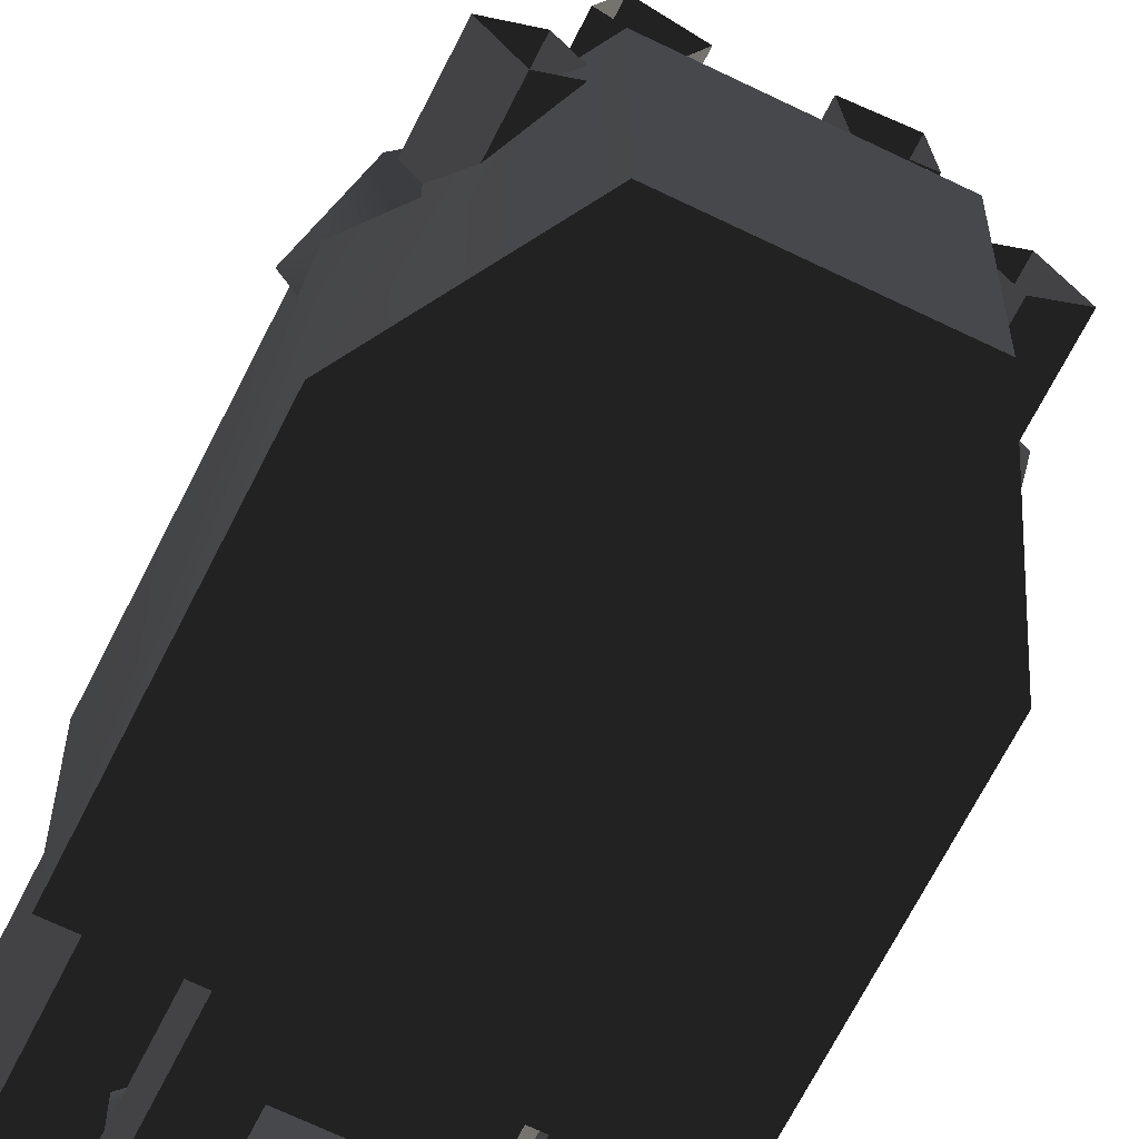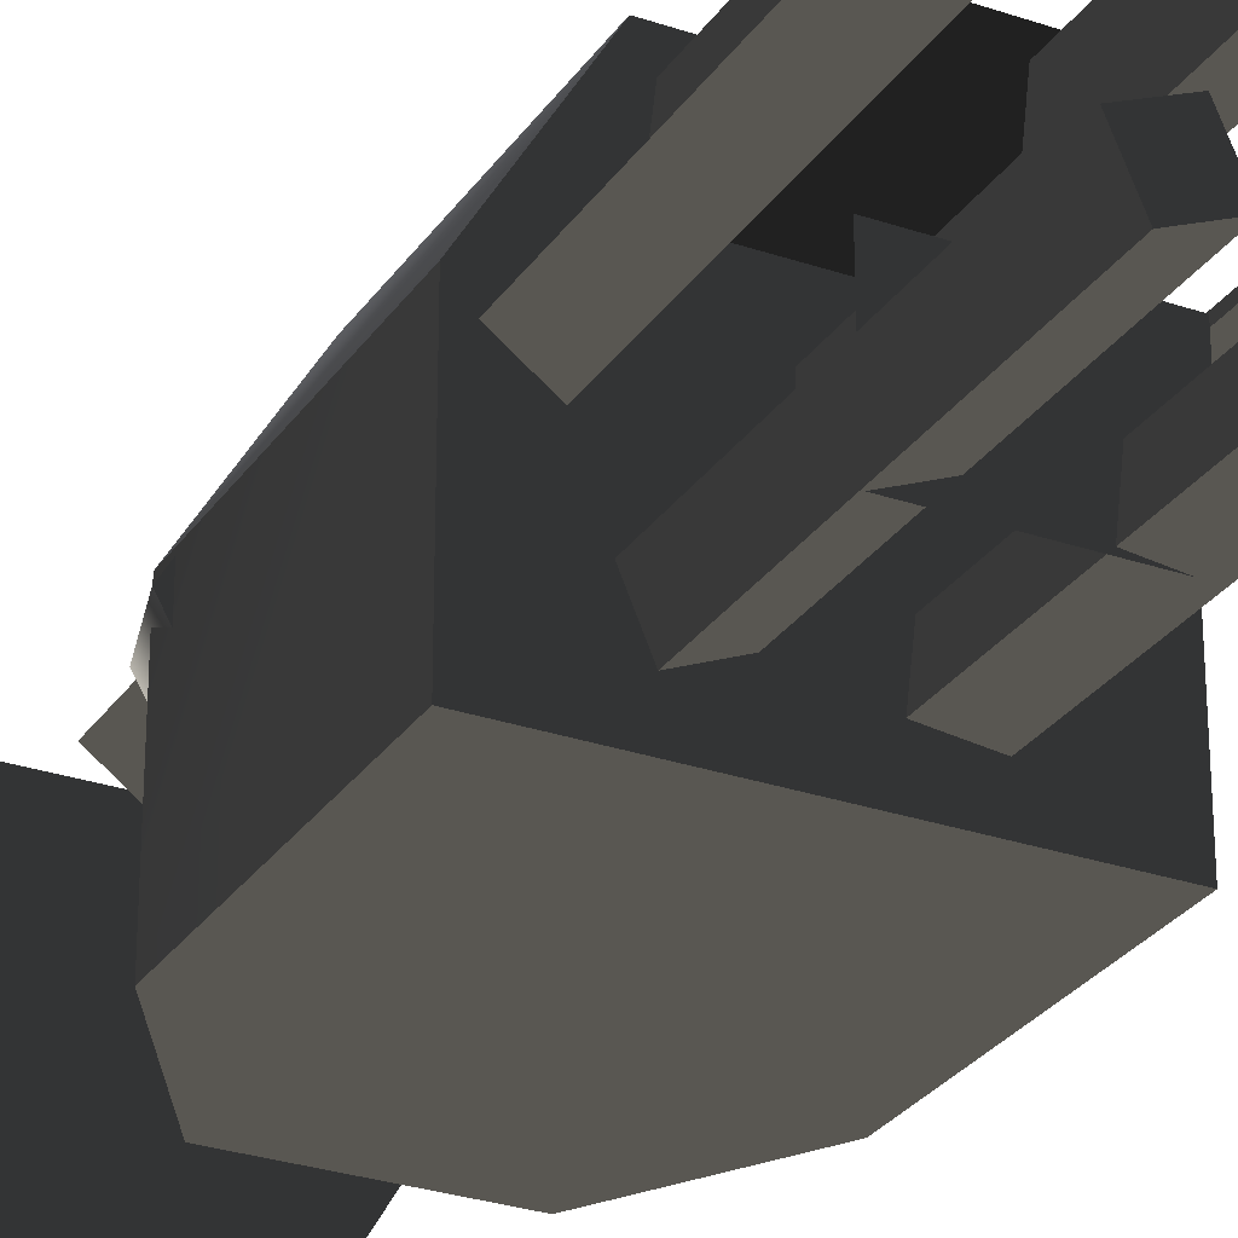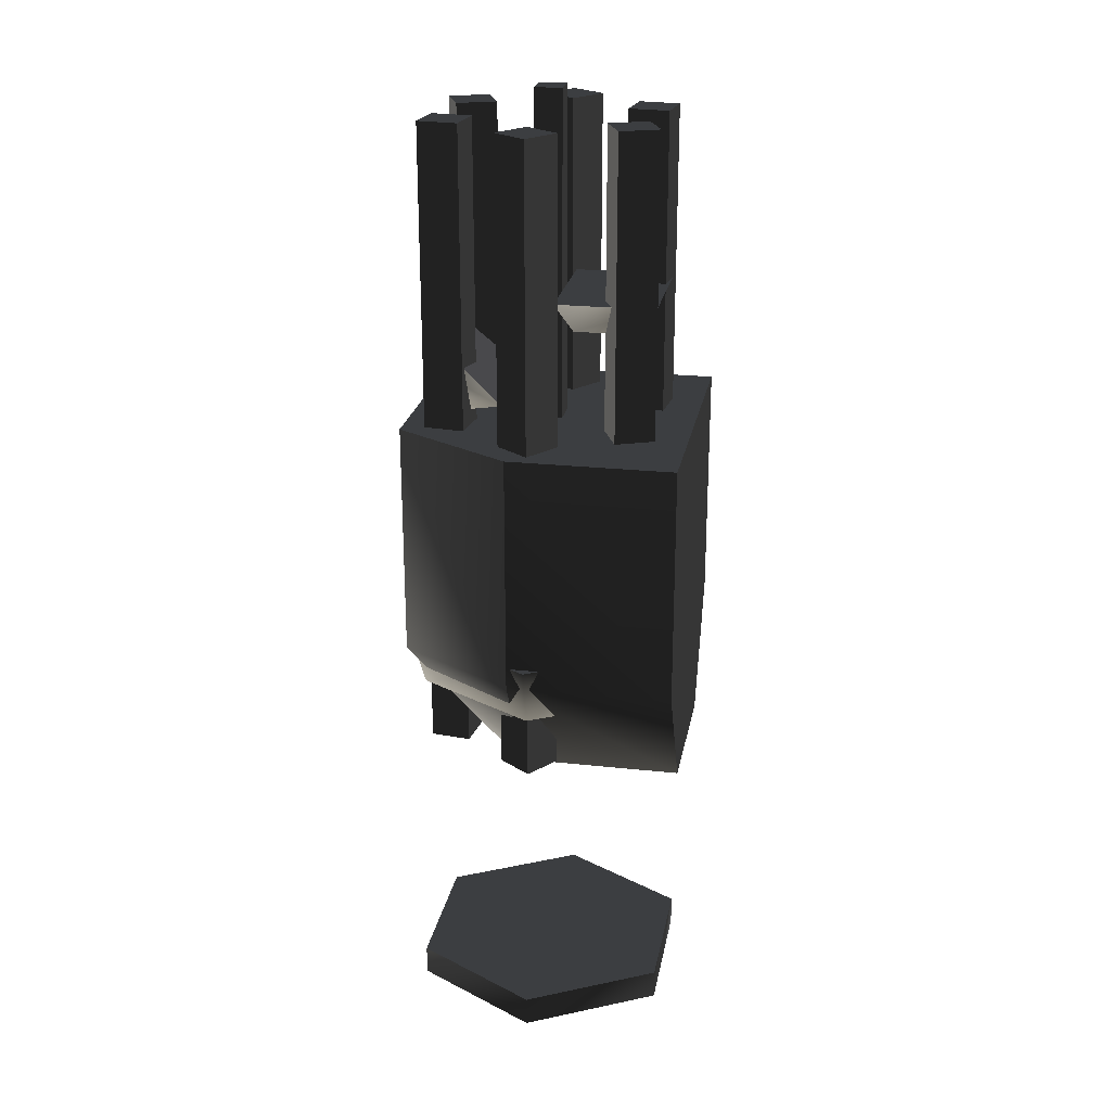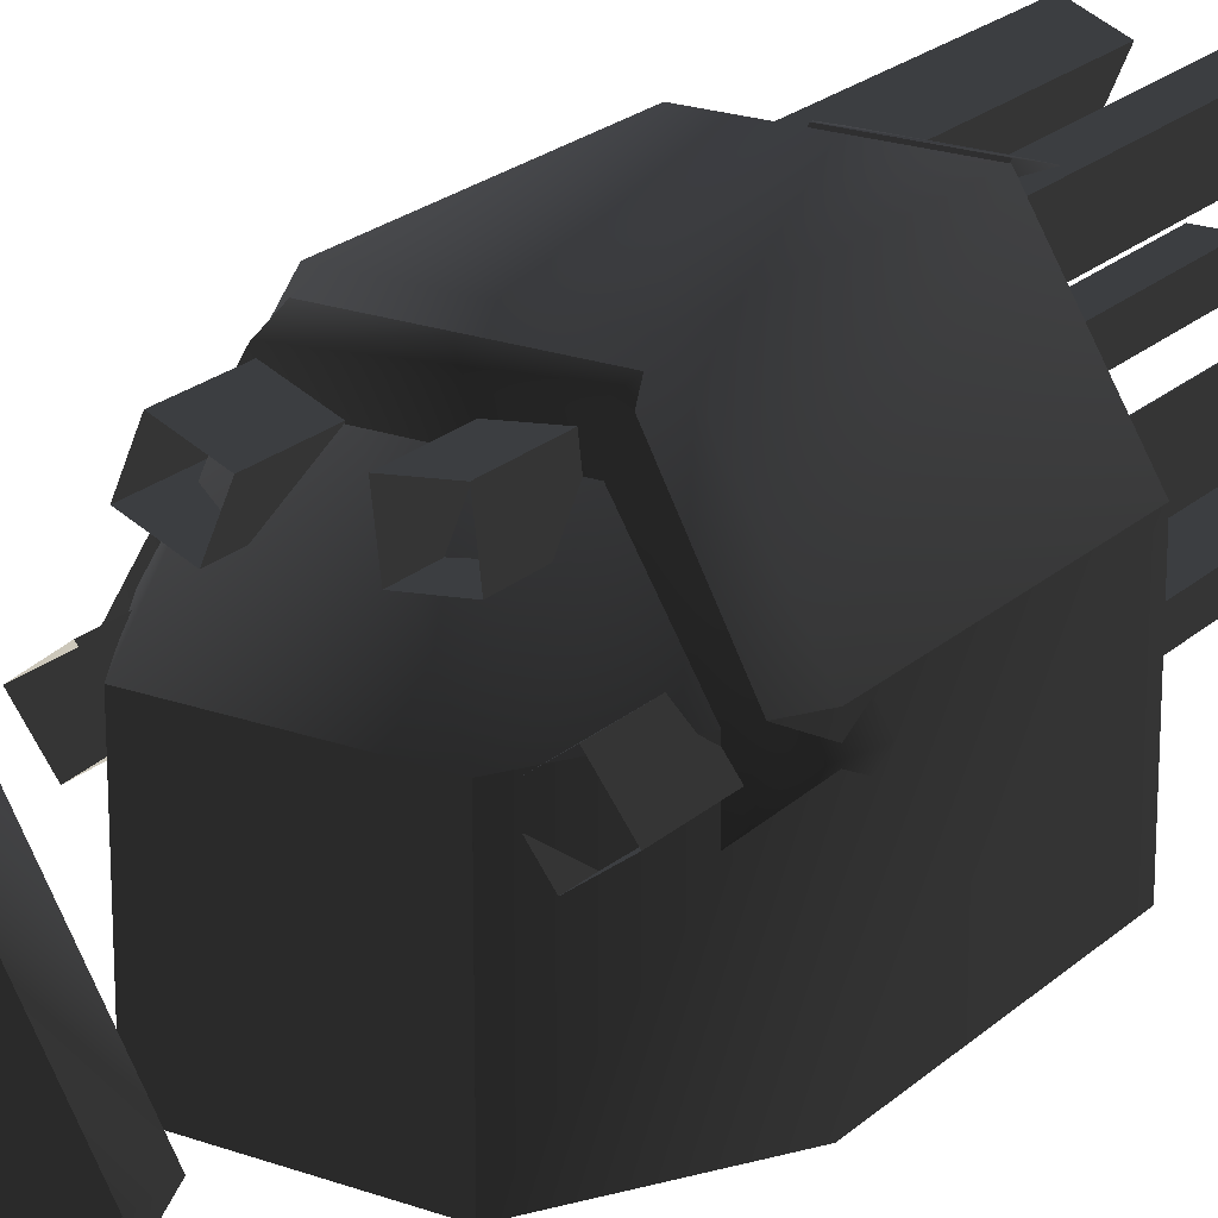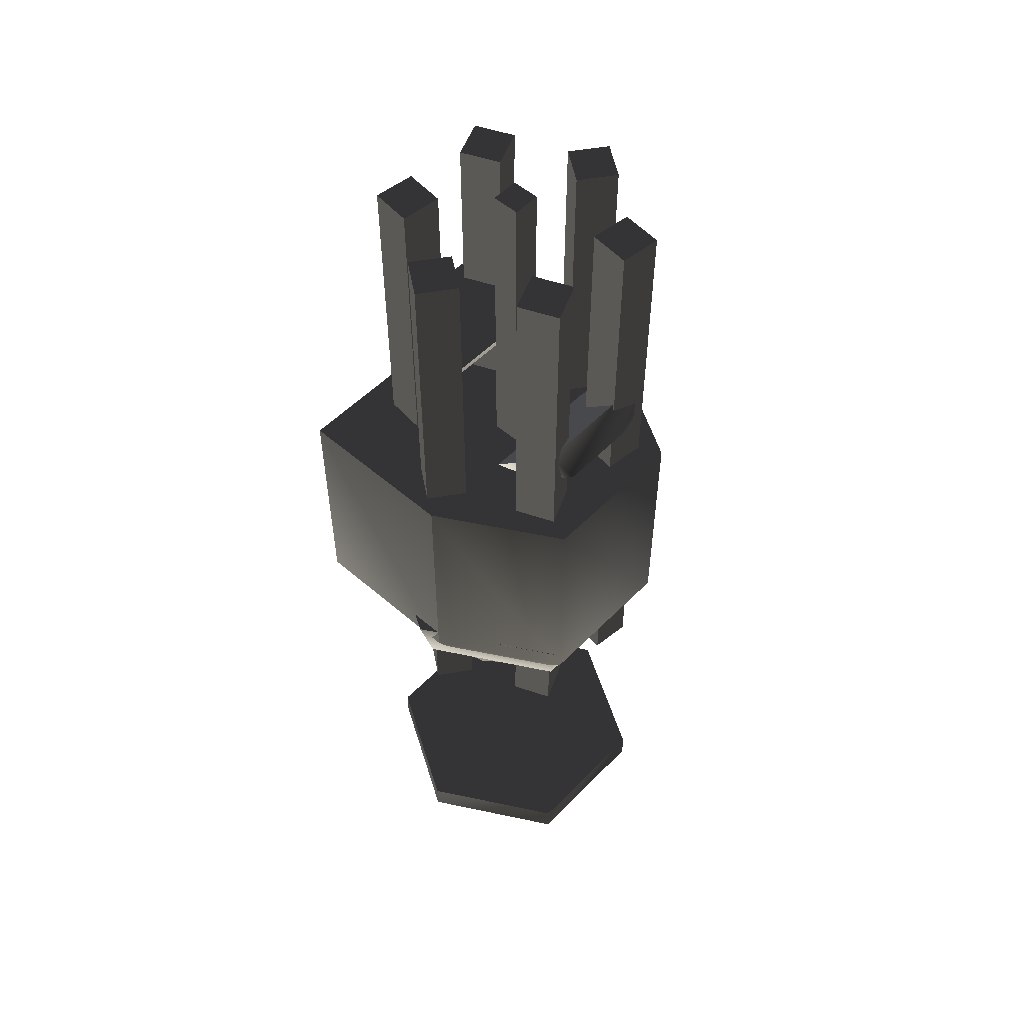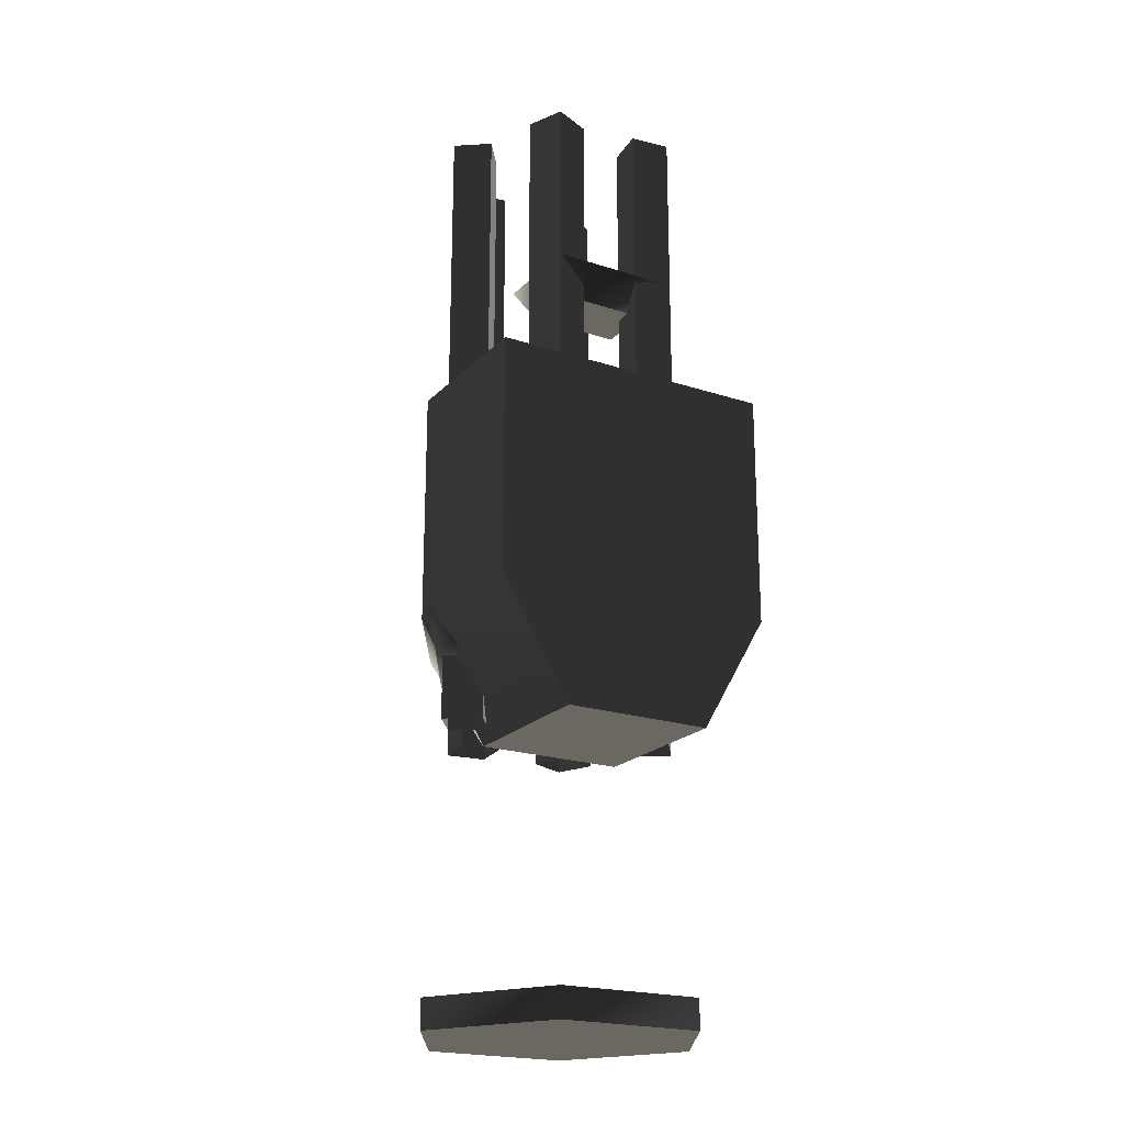
<metadata>
{"format":"obj","ext":"obj","renderer":"f3d","projection":"perspective","resolution":1024,"background":"white","views":[{"elev":-65.6,"azim":153.7,"up":"+Y"},{"elev":-28.3,"azim":-27.3,"up":"+Y"},{"elev":23.2,"azim":-79.6,"up":"+Z"},{"elev":21.3,"azim":-147.2,"up":"+Y"},{"elev":53.1,"azim":132.8,"up":"+Z"},{"elev":-21.0,"azim":-30.5,"up":"+Z"}]}
</metadata>
<code>
v  0.1516 0.1601 -0.1667
v  0.07581 0.2914 -0.1667
v  0.08508 0.3075 -0.1006
v  0.1702 0.1601 -0.1006
v  -0.1516 0.1601 -0.1667
v  -0.07581 0.02883 -0.1667
v  -0.08508 0.01277 -0.1006
v  -0.1702 0.1601 -0.1006
v  -0.07581 0.2914 -0.1667
v  -0.08508 0.3075 -0.1006
v  0.07581 0.02883 -0.1667
v  0.08508 0.01277 -0.1006
v  0 0.1601 -0.1667
v  0 0.1601 -0.1006
v  -0.0336 0.2365 0.4669
v  -0.0336 0.2365 -0.2367
v  -0.02829 0.2806 -0.2367
v  -0.02829 0.2806 0.4669
v  -0.07766 0.2419 -0.2367
v  -0.07766 0.2419 0.4669
v  -0.07235 0.2859 0.4669
v  -0.07235 0.2859 -0.2367
v  0.09002 0.2447 0.4669
v  0.09002 0.2447 -0.2367
v  0.07274 0.2856 -0.2367
v  0.07274 0.2856 0.4669
v  0.04915 0.2274 -0.2367
v  0.04915 0.2274 0.4669
v  0.03187 0.2683 0.4669
v  0.03187 0.2683 -0.2367
v  0.1187 0.1245 0.4669
v  0.1187 0.1245 -0.2367
v  0.1452 0.1601 -0.2367
v  0.1452 0.1601 0.4669
v  0.08308 0.151 -0.2367
v  0.08308 0.151 0.4669
v  0.1096 0.1866 0.4669
v  0.1096 0.1866 -0.2367
v  0.07238 0.03433 0.4669
v  0.07238 0.03433 -0.2367
v  0.0777 0.07839 -0.2367
v  0.0777 0.07839 0.4669
v  0.02833 0.03964 -0.2367
v  0.02833 0.03964 0.4669
v  0.03364 0.0837 0.4669
v  0.03364 0.0837 -0.2367
v  -0.03193 0.05191 0.4669
v  -0.03193 0.05191 -0.2367
v  -0.04921 0.09278 -0.2367
v  -0.04921 0.09278 0.4669
v  -0.0728 0.03463 -0.2367
v  -0.0728 0.03463 0.4669
v  -0.09008 0.07551 0.4669
v  -0.09008 0.07551 -0.2367
v  -0.1095 0.1335 0.4669
v  -0.1095 0.1335 -0.2367
v  -0.08295 0.169 -0.2367
v  -0.08295 0.169 0.4669
v  -0.145 0.16 -0.2367
v  -0.145 0.16 0.4669
v  -0.1185 0.1955 0.4669
v  -0.1185 0.1955 -0.2367
v  0.1605 0.1601 -0.5608
v  0.08027 0.2992 -0.5608
v  0.08027 0.2992 -0.5282
v  0.1605 0.1601 -0.5282
v  -0.1605 0.1601 -0.5608
v  -0.08027 0.02111 -0.5608
v  -0.08027 0.02111 -0.5282
v  -0.1605 0.1601 -0.5282
v  -0.08027 0.2992 -0.5608
v  -0.08027 0.2992 -0.5282
v  0.08027 0.02111 -0.5608
v  0.08027 0.02111 -0.5282
v  0 0.1601 -0.5608
v  0 0.1601 -0.5282
v  0.01505 0.1451 0.4945
v  0.01505 0.1451 -0.2384
v  0.01505 0.1752 -0.2384
v  0.01505 0.1752 0.4945
v  -0.01513 0.1451 -0.2384
v  -0.01513 0.1451 0.4945
v  -0.01513 0.1752 0.4945
v  -0.01513 0.1752 -0.2384
v  -0.08355 -3.299e-05 -0.2535
v  -0.08355 0.1801 -0.2535
v  0.08254 0.1801 -0.2535
v  0.08254 -3.299e-05 -0.2535
v  0.1589 -3.299e-05 -0.1232
v  -0.1609 -3.299e-05 -0.1232
v  0.1589 -3.299e-05 0.1381
v  -0.1609 -3.299e-05 0.1381
v  -0.08387 0.3106 -0.123
v  0.08285 0.3106 -0.123
v  0.08285 0.3106 0.1381
v  0.1589 0.1801 0.1381
v  0.1589 0.1801 -0.1232
v  -0.1609 0.1801 -0.1232
v  -0.08387 0.3106 0.1381
v  -0.1609 0.1801 0.1381
v  -0.07204 0.2012 0.167
v  -0.07204 0.2783 0.2441
v  -0.04933 0.2914 0.2018
v  -0.04933 0.2435 0.1534
v  0.07204 0.2783 0.2441
v  0.04933 0.2914 0.2018
v  0.07204 0.2012 0.167
v  0.04933 0.2435 0.1534
v  -0.05001 0.1269 0.2471
v  -0.05001 0.0619 0.2471
v  -0.07204 0.03574 0.2818
v  -0.07204 0.1447 0.2818
v  0.05001 0.0619 0.2471
v  0.07204 0.03574 0.2818
v  0.05001 0.1269 0.2471
v  0.07204 0.1447 0.2818
g frm-wepbar9
f 1 2 3
f 1 3 4
f 5 6 7
f 5 7 8
f 2 9 10
f 2 10 3
f 6 11 12
f 6 12 7
f 9 5 8
f 9 8 10
f 11 1 4
f 11 4 12
f 2 1 13
f 9 2 13
f 5 9 13
f 6 5 13
f 11 6 13
f 1 11 13
f 4 3 14
f 3 10 14
f 10 8 14
f 8 7 14
f 7 12 14
f 12 4 14
g frm-wepbar1
f 15 16 17
f 15 17 18
f 19 20 21
f 19 21 22
f 21 18 17
f 21 17 22
f 19 16 15
f 19 15 20
f 20 15 18
f 20 18 21
g frm-wepbar2
f 23 24 25
f 23 25 26
f 27 28 29
f 27 29 30
f 29 26 25
f 29 25 30
f 27 24 23
f 27 23 28
f 28 23 26
f 28 26 29
g frm-wepbar3
f 31 32 33
f 31 33 34
f 35 36 37
f 35 37 38
f 37 34 33
f 37 33 38
f 35 32 31
f 35 31 36
f 36 31 34
f 36 34 37
g frm-wepbar4
f 39 40 41
f 39 41 42
f 43 44 45
f 43 45 46
f 45 42 41
f 45 41 46
f 43 40 39
f 43 39 44
f 44 39 42
f 44 42 45
g frm-wepbar5
f 47 48 49
f 47 49 50
f 51 52 53
f 51 53 54
f 53 50 49
f 53 49 54
f 51 48 47
f 51 47 52
f 52 47 50
f 52 50 53
g frm-wepbar6
f 55 56 57
f 55 57 58
f 59 60 61
f 59 61 62
f 61 58 57
f 61 57 62
f 59 56 55
f 59 55 60
f 60 55 58
f 60 58 61
g frm-wepbar8
f 63 64 65
f 63 65 66
f 67 68 69
f 67 69 70
f 64 71 72
f 64 72 65
f 68 73 74
f 68 74 69
f 71 67 70
f 71 70 72
f 73 63 66
f 73 66 74
f 64 63 75
f 71 64 75
f 67 71 75
f 68 67 75
f 73 68 75
f 63 73 75
f 66 65 76
f 65 72 76
f 72 70 76
f 70 69 76
f 69 74 76
f 74 66 76
g frm-wepbar7
f 77 78 79
f 77 79 80
f 81 82 83
f 81 83 84
f 83 80 79
f 83 79 84
f 81 78 77
f 81 77 82
f 82 77 80
f 82 80 83
g frm-wepbas1
f 85 86 87
f 85 87 88
g frm-wepbas1
f 85 88 89
f 90 89 91
f 89 90 85
f 91 92 90
f 86 93 94
f 86 94 87
f 93 95 94
f 94 95 96
f 94 96 97
f 97 87 94
f 93 86 98
f 93 99 95
f 98 99 93
f 98 100 99
g frm-wepbas1
f 100 92 91
f 100 91 96
f 96 95 99
f 96 99 100
g frm-wepbas1
f 90 92 100
f 90 100 98
f 97 96 91
f 97 91 89
f 89 88 87
f 89 87 97
f 98 86 85
f 98 85 90
g frm-wepbas3
f 101 102 103
f 101 103 104
f 102 105 106
f 102 106 103
f 105 107 108
f 105 108 106
f 107 101 104
f 107 104 108
g frm-wepbas3
f 107 105 102
f 107 102 101
g frm-wepbas3
f 104 103 106
f 104 106 108
g frm-wepbas2
f 109 110 111
f 109 111 112
f 110 113 114
f 110 114 111
f 113 115 116
f 113 116 114
f 115 109 112
f 115 112 116
g frm-wepbas2
f 115 113 110
f 115 110 109
g frm-wepbas2
f 112 111 114
f 112 114 116

</code>
